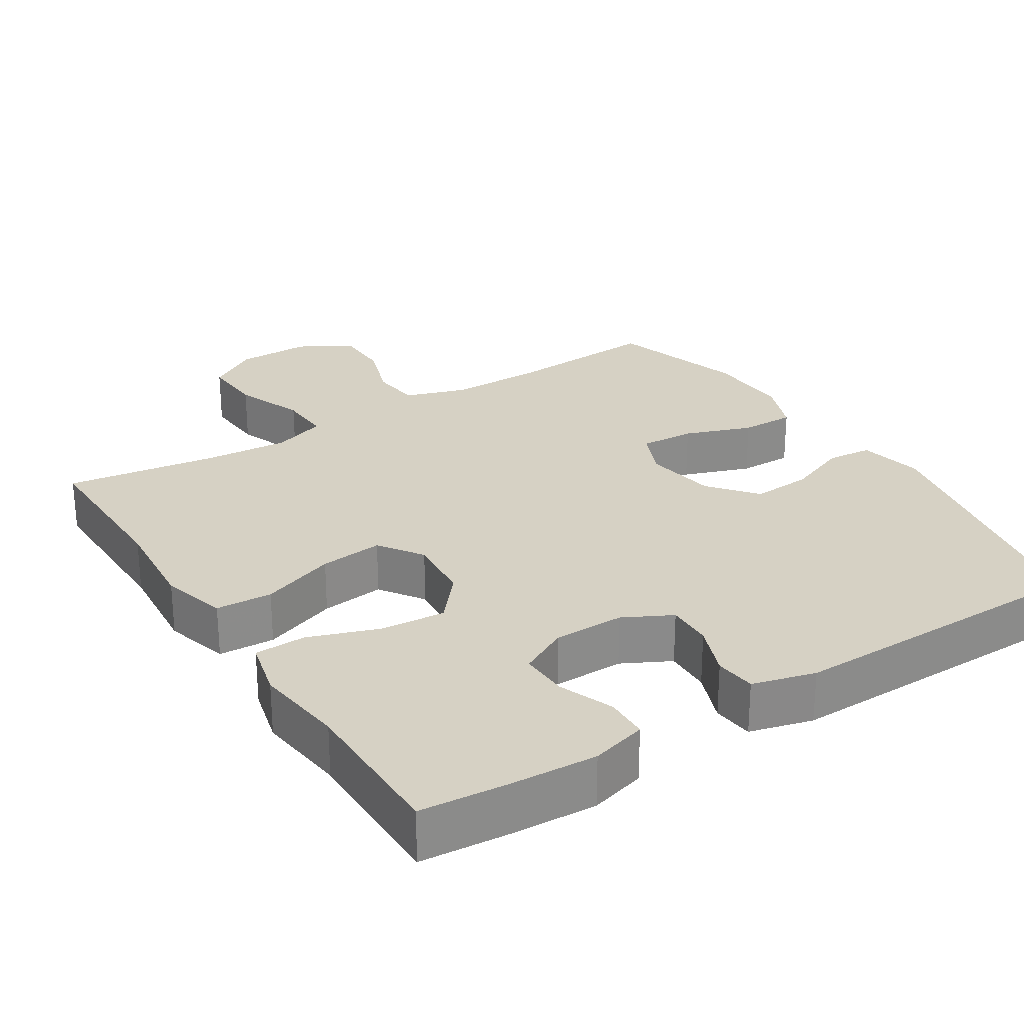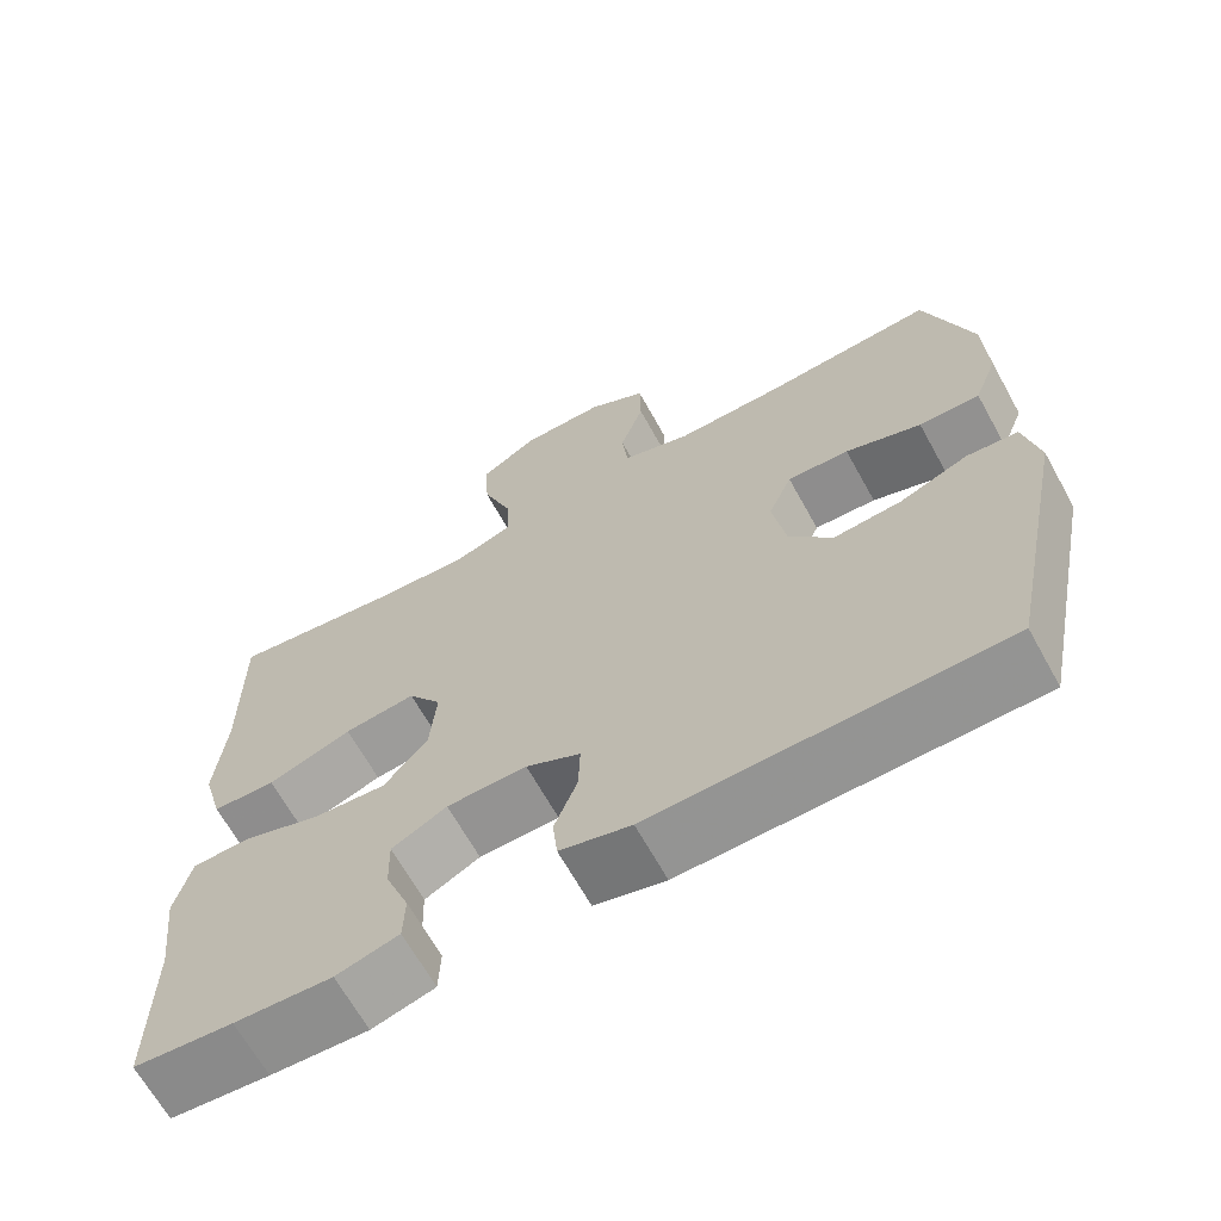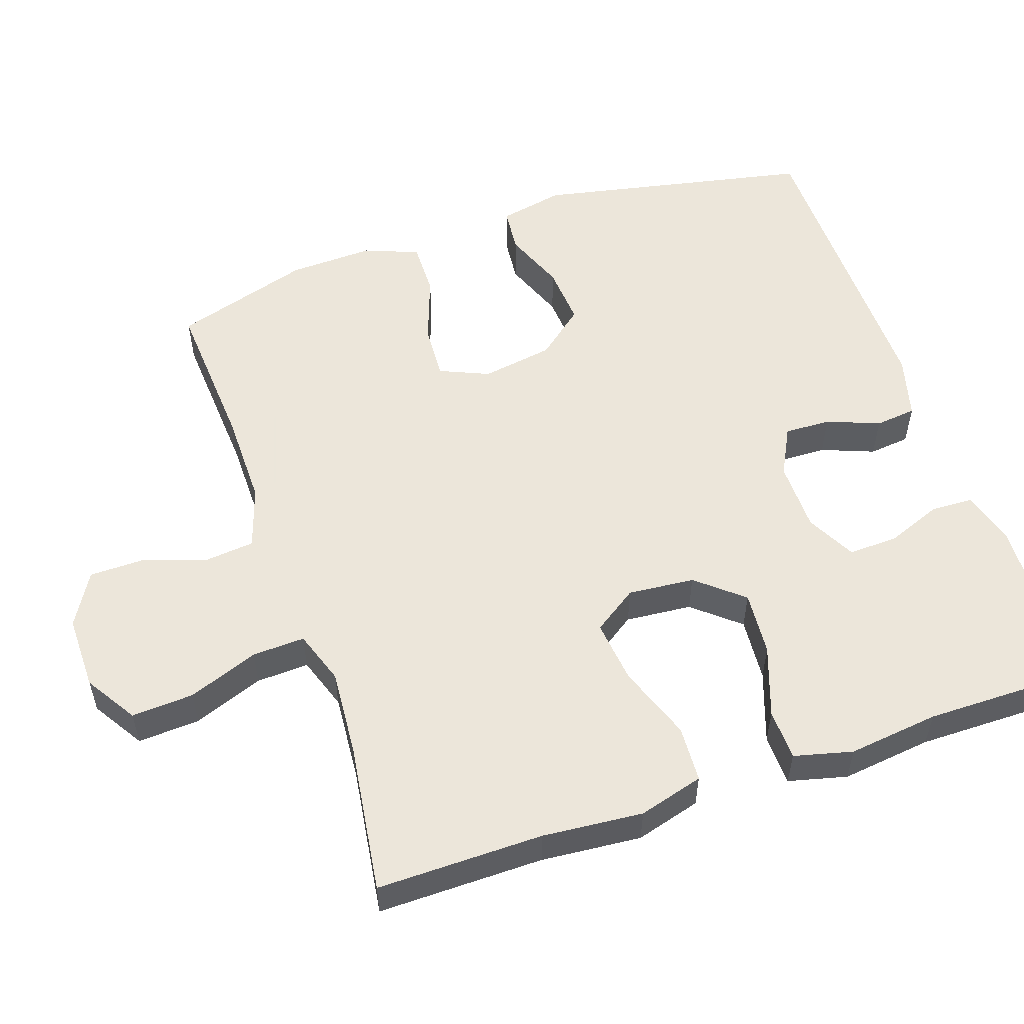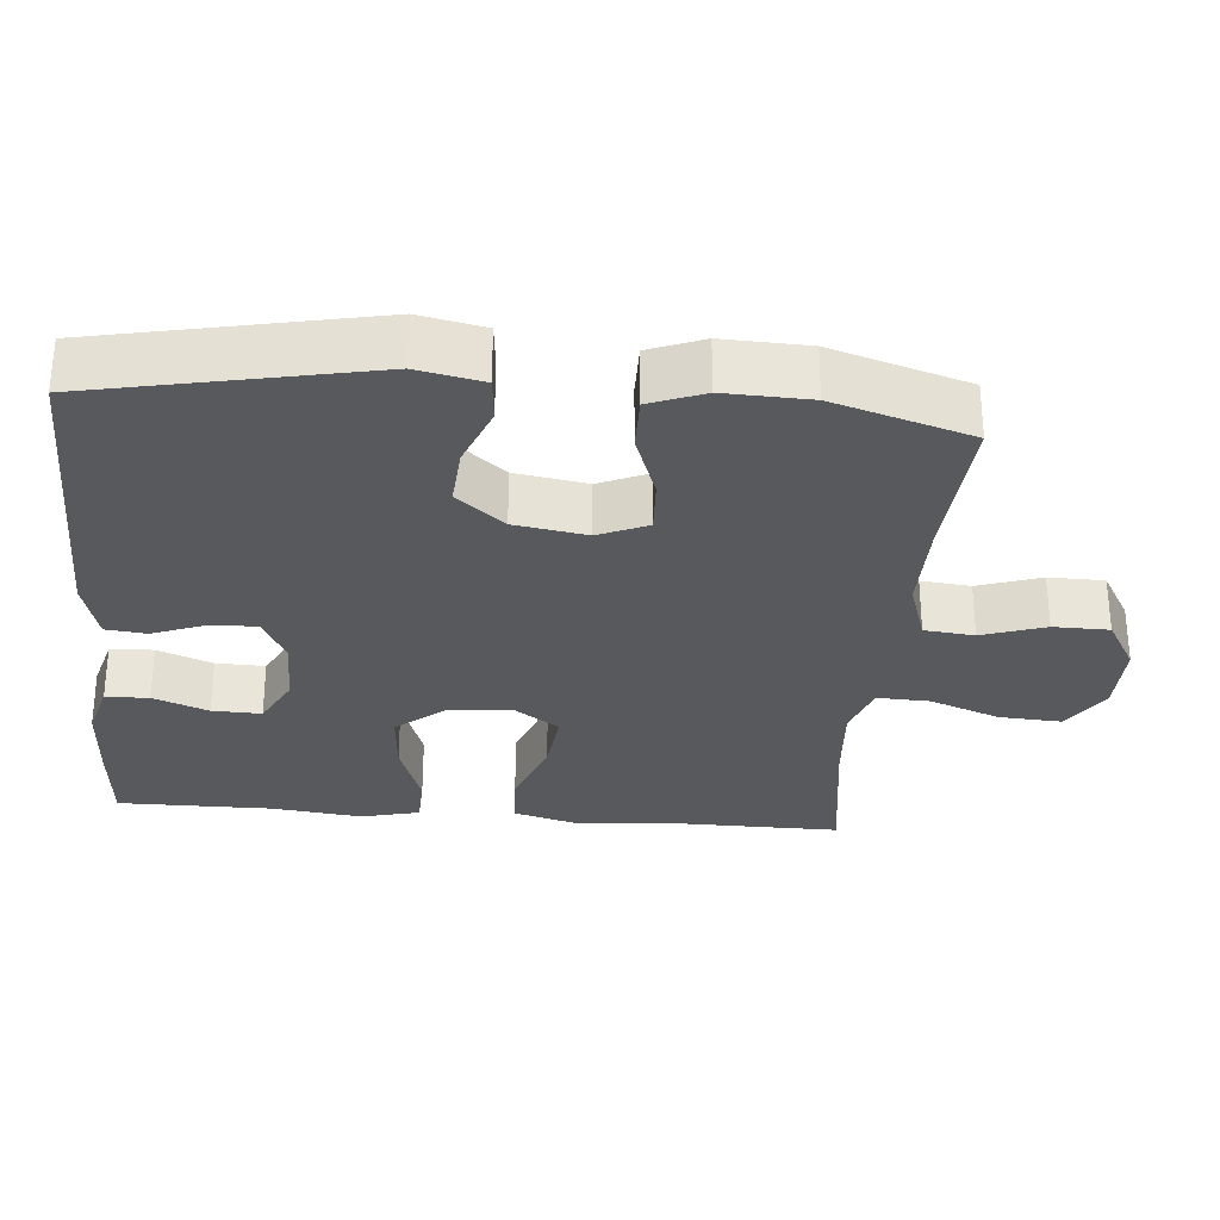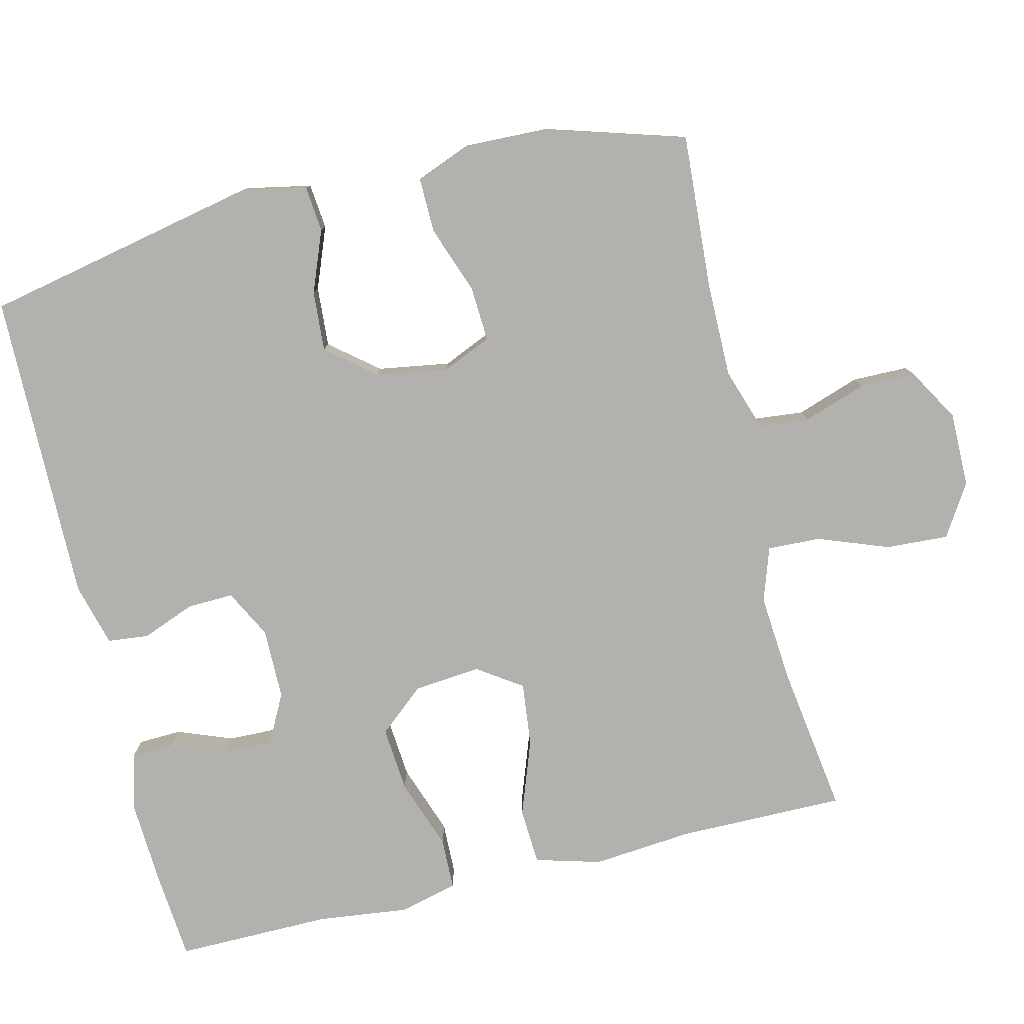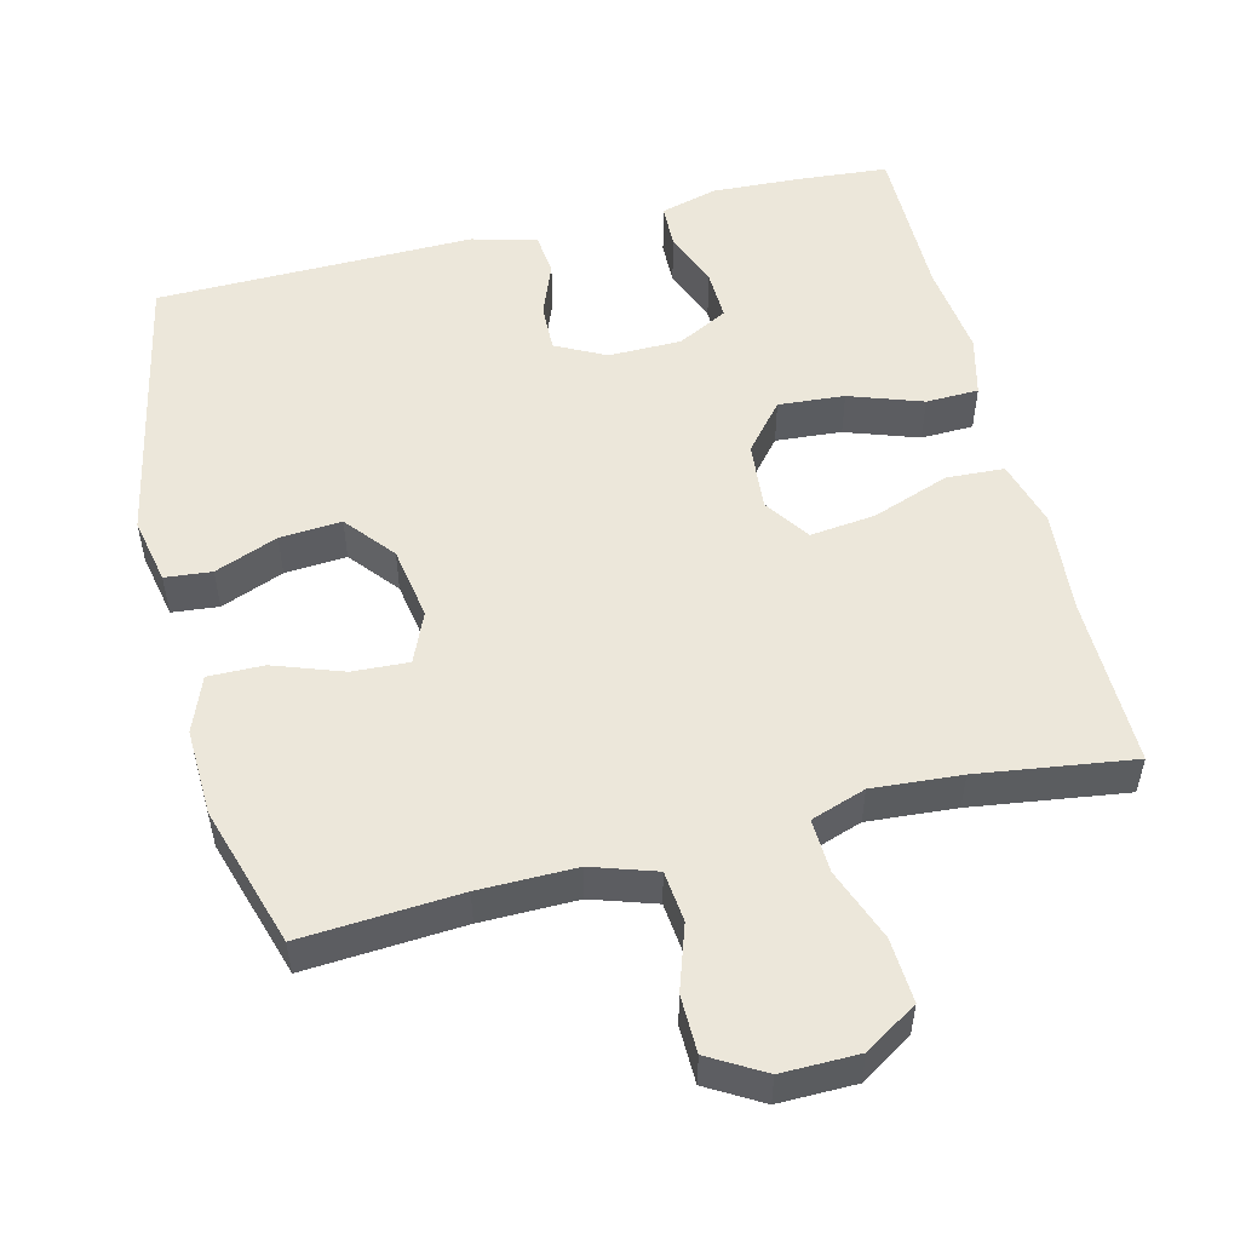
<metadata>
{"format":"obj","ext":"obj","renderer":"f3d","projection":"perspective","resolution":1024,"background":"white","views":[{"elev":26.8,"azim":147.6,"up":"+Y"},{"elev":-66.5,"azim":-151.0,"up":"+Z"},{"elev":54.6,"azim":71.2,"up":"+Y"},{"elev":-29.8,"azim":-95.0,"up":"+Y"},{"elev":-79.2,"azim":-76.3,"up":"+Y"},{"elev":53.0,"azim":-14.0,"up":"+Y"}]}
</metadata>
<code>
v -0.5 0.07 0.5
v -0.29 0.07 0.486
v -0.161 0.07 0.485
v -0.076 0.07 0.513
v -0.069 0.07 0.581
v -0.098 0.07 0.667
v -0.097 0.07 0.743
v -0.025 0.07 0.785
v 0.077 0.07 0.784
v 0.147 0.07 0.74
v 0.142 0.07 0.655
v 0.106 0.07 0.559
v 0.103 0.07 0.487
v 0.176 0.07 0.462
v 0.294 0.07 0.471
v 0.5 0.07 0.5
v 0.498 0.07 0.273
v 0.51 0.07 0.136
v 0.485 0.07 0.047
v 0.408 0.07 0.043
v 0.306 0.07 0.08
v 0.219 0.07 0.09
v 0.178 0.07 0.03
v 0.186 0.07 -0.061
v 0.239 0.07 -0.124
v 0.327 0.07 -0.117
v 0.424 0.07 -0.083
v 0.494 0.07 -0.085
v 0.514 0.07 -0.165
v 0.499 0.07 -0.289
v 0.5 0.07 -0.5
v 0.38 0.07 -0.51
v 0.262 0.07 -0.516
v 0.186 0.07 -0.495
v 0.184 0.07 -0.436
v 0.213 0.07 -0.361
v 0.215 0.07 -0.294
v 0.148 0.07 -0.259
v 0.051 0.07 -0.258
v -0.015 0.07 -0.292
v -0.013 0.07 -0.355
v 0.015 0.07 -0.427
v 0.009 0.07 -0.483
v -0.077 0.07 -0.506
v -0.5 0.07 -0.5
v -0.577 0.07 -0.125
v -0.559 0.07 -0.036
v -0.497 0.07 -0.03
v -0.413 0.07 -0.063
v -0.331 0.07 -0.069
v -0.278 0.07 -0.004
v -0.262 0.07 0.094
v -0.291 0.07 0.161
v -0.366 0.07 0.157
v -0.458 0.07 0.124
v -0.532 0.07 0.123
v -0.561 0.07 0.197
v -0.557 0.07 0.313
v -0.5 0 0.5
v -0.29 0 0.486
v -0.161 0 0.485
v -0.076 0 0.513
v -0.069 0 0.581
v -0.098 0 0.667
v -0.097 0 0.743
v -0.025 0 0.785
v 0.077 0 0.784
v 0.147 0 0.74
v 0.142 0 0.655
v 0.106 0 0.559
v 0.103 0 0.487
v 0.176 0 0.462
v 0.294 0 0.471
v 0.5 0 0.5
v 0.498 0 0.273
v 0.51 0 0.136
v 0.485 0 0.047
v 0.408 0 0.043
v 0.306 0 0.08
v 0.219 0 0.09
v 0.178 0 0.03
v 0.186 0 -0.061
v 0.239 0 -0.124
v 0.327 0 -0.117
v 0.424 0 -0.083
v 0.494 0 -0.085
v 0.514 0 -0.165
v 0.499 0 -0.289
v 0.5 0 -0.5
v 0.38 0 -0.51
v 0.262 0 -0.516
v 0.186 0 -0.495
v 0.184 0 -0.436
v 0.213 0 -0.361
v 0.215 0 -0.294
v 0.148 0 -0.259
v 0.051 0 -0.258
v -0.015 0 -0.292
v -0.013 0 -0.355
v 0.015 0 -0.427
v 0.009 0 -0.483
v -0.077 0 -0.506
v -0.5 0 -0.5
v -0.577 0 -0.125
v -0.559 0 -0.036
v -0.497 0 -0.03
v -0.413 0 -0.063
v -0.331 0 -0.069
v -0.278 0 -0.004
v -0.262 0 0.094
v -0.291 0 0.161
v -0.366 0 0.157
v -0.458 0 0.124
v -0.532 0 0.123
v -0.561 0 0.197
v -0.557 0 0.313
f 57 58 1 2
f 54 55 56 57
f 53 54 57 2
f 52 53 2 3
f 51 52 3 4
f 46 47 48 49
f 46 49 50
f 45 46 50
f 44 45 50 51
f 41 42 43 44
f 40 41 44 51
f 33 34 35 36
f 33 36 37
f 30 31 32 33
f 30 33 37
f 29 30 37 38
f 26 27 28 29
f 25 26 29 38
f 18 19 20 21
f 17 18 21 22
f 15 16 17 22
f 14 15 22 23
f 9 10 11 12
f 9 12 13
f 8 9 13
f 5 6 7 8
f 4 5 8 13
f 39 40 51 4
f 24 25 38 39
f 23 24 39 4
f 4 13 14 23
f 60 59 116 115
f 115 114 113 112
f 60 115 112 111
f 61 60 111 110
f 62 61 110 109
f 107 106 105 104
f 108 107 104
f 108 104 103
f 109 108 103 102
f 102 101 100 99
f 109 102 99 98
f 94 93 92 91
f 95 94 91
f 91 90 89 88
f 95 91 88
f 96 95 88 87
f 87 86 85 84
f 96 87 84 83
f 79 78 77 76
f 80 79 76 75
f 80 75 74 73
f 81 80 73 72
f 70 69 68 67
f 71 70 67
f 71 67 66
f 66 65 64 63
f 71 66 63 62
f 62 109 98 97
f 97 96 83 82
f 62 97 82 81
f 81 72 71 62
f 1 59 60 2
f 2 60 61 3
f 3 61 62 4
f 4 62 63 5
f 5 63 64 6
f 6 64 65 7
f 7 65 66 8
f 8 66 67 9
f 9 67 68 10
f 10 68 69 11
f 11 69 70 12
f 12 70 71 13
f 13 71 72 14
f 14 72 73 15
f 15 73 74 16
f 16 74 75 17
f 17 75 76 18
f 18 76 77 19
f 19 77 78 20
f 20 78 79 21
f 21 79 80 22
f 22 80 81 23
f 23 81 82 24
f 24 82 83 25
f 25 83 84 26
f 26 84 85 27
f 27 85 86 28
f 28 86 87 29
f 29 87 88 30
f 30 88 89 31
f 31 89 90 32
f 32 90 91 33
f 33 91 92 34
f 34 92 93 35
f 35 93 94 36
f 36 94 95 37
f 37 95 96 38
f 38 96 97 39
f 39 97 98 40
f 40 98 99 41
f 41 99 100 42
f 42 100 101 43
f 43 101 102 44
f 44 102 103 45
f 45 103 104 46
f 46 104 105 47
f 47 105 106 48
f 48 106 107 49
f 49 107 108 50
f 50 108 109 51
f 51 109 110 52
f 52 110 111 53
f 53 111 112 54
f 54 112 113 55
f 55 113 114 56
f 56 114 115 57
f 57 115 116 58
f 58 116 59 1

</code>
